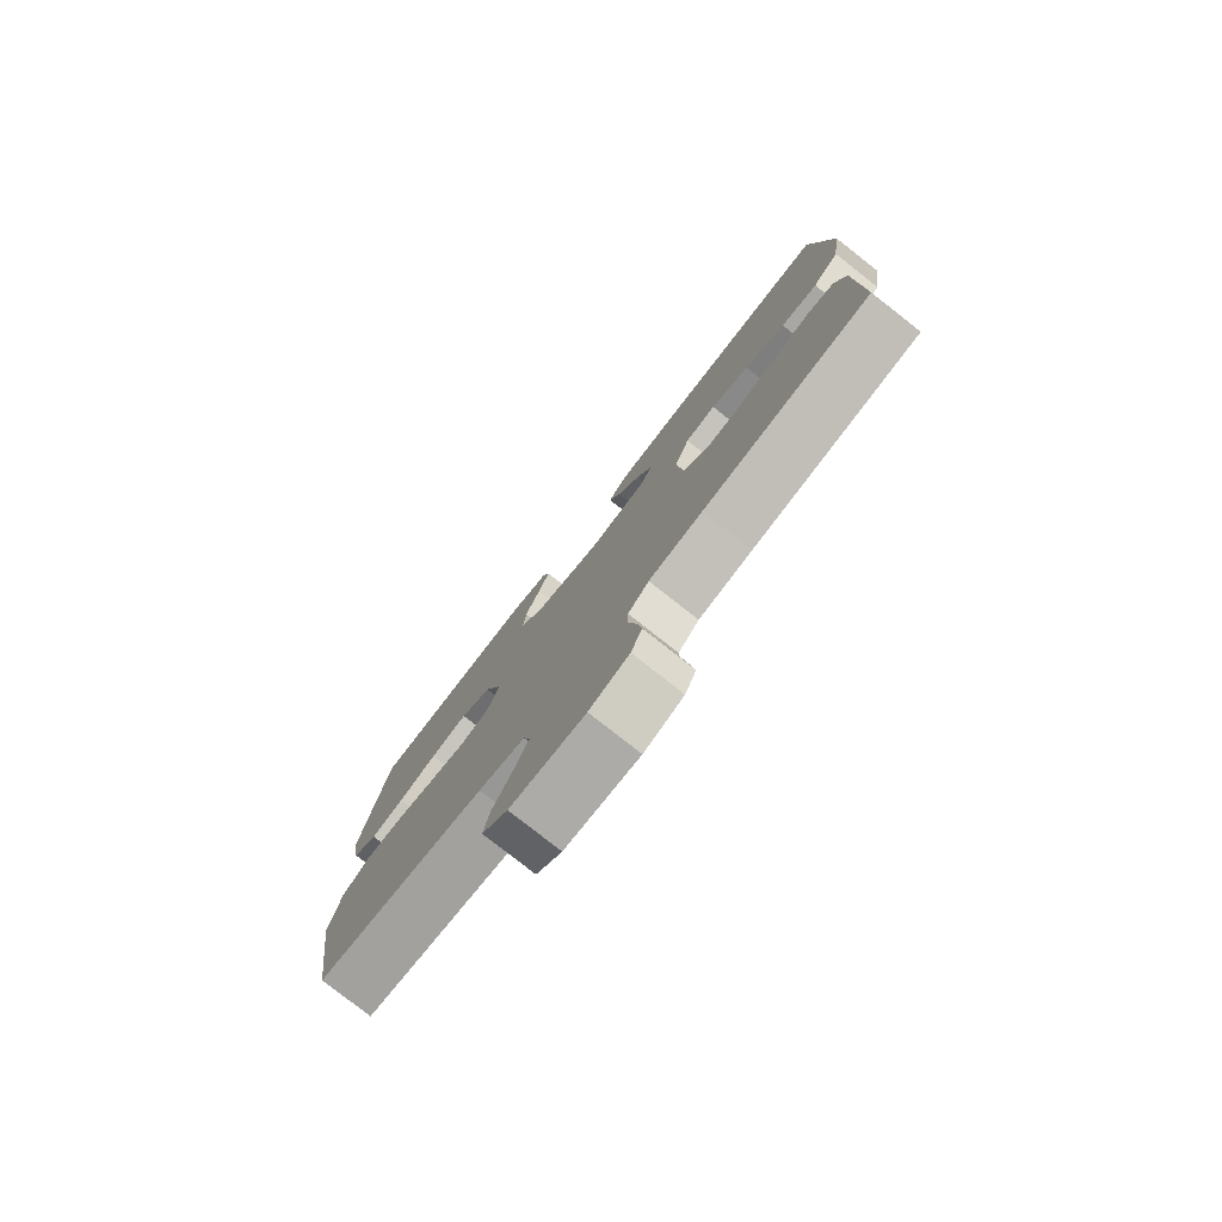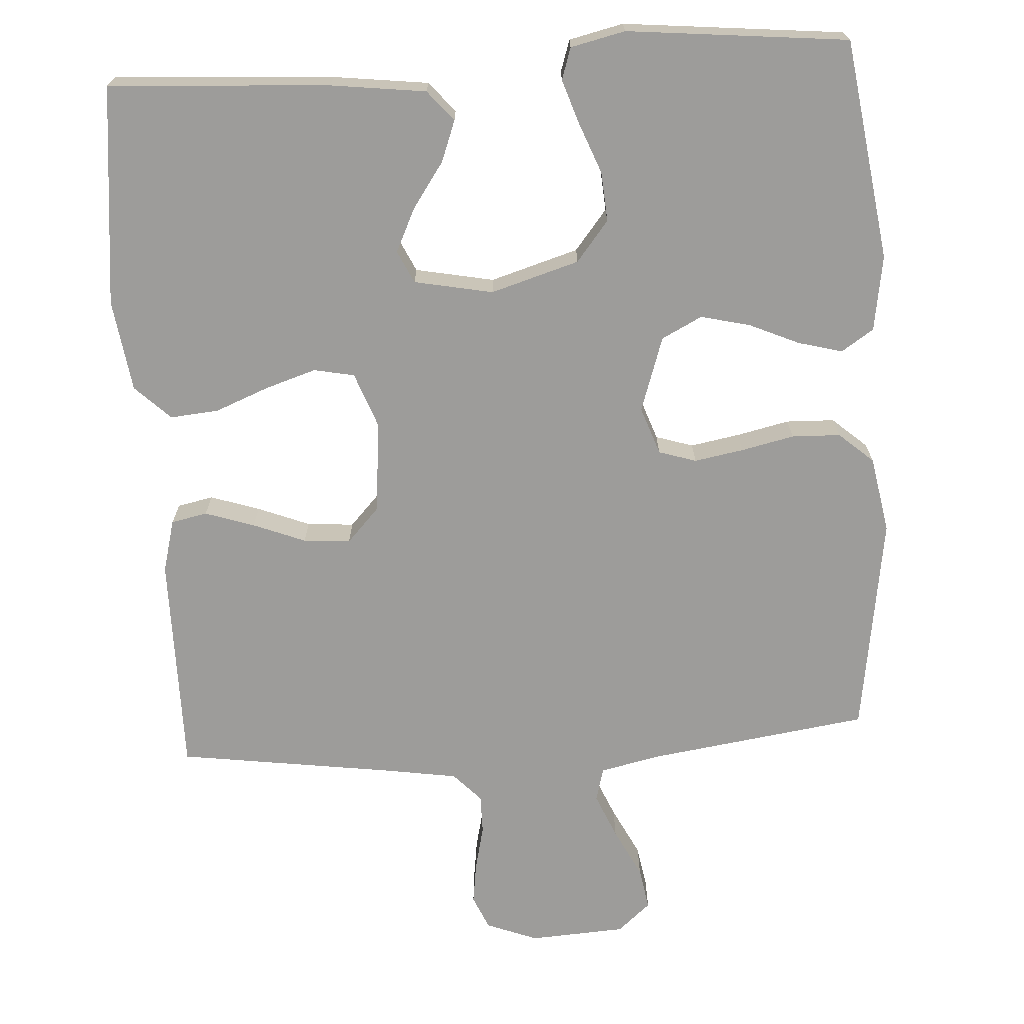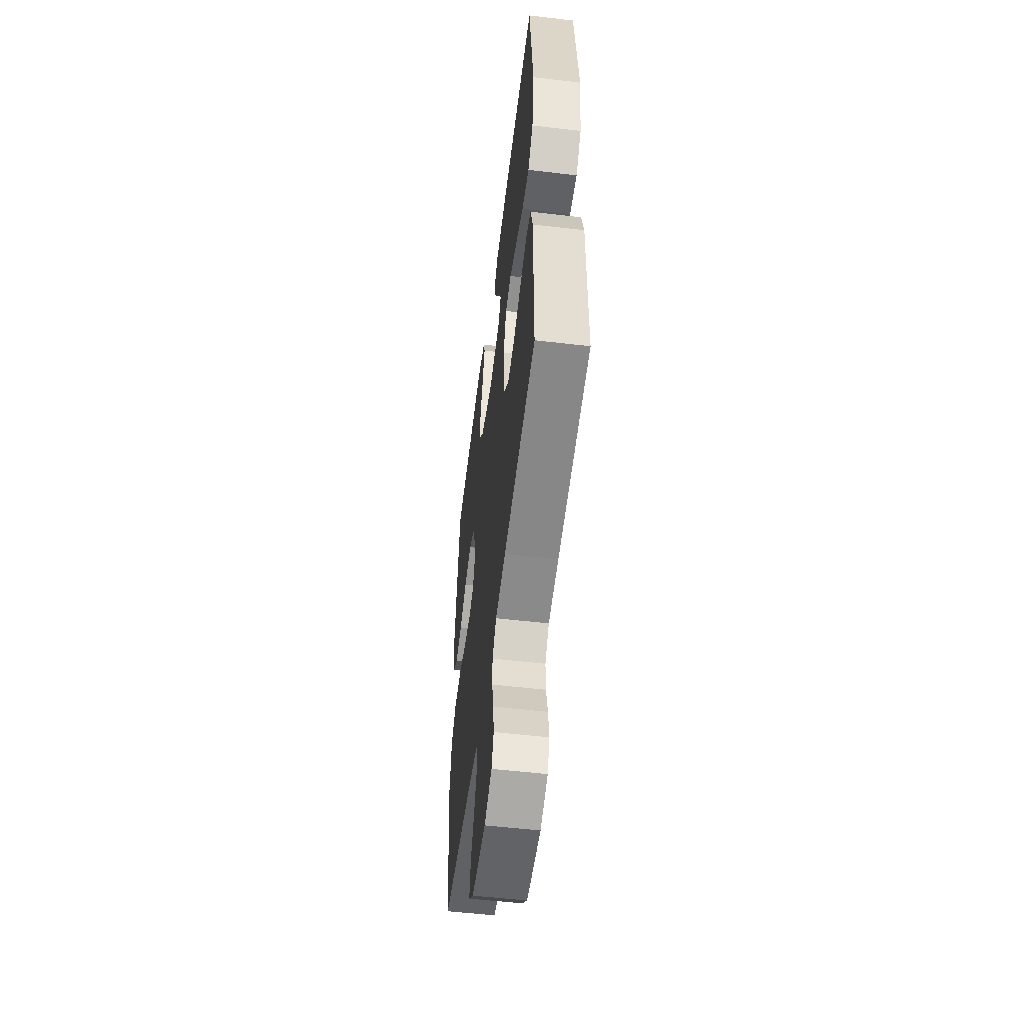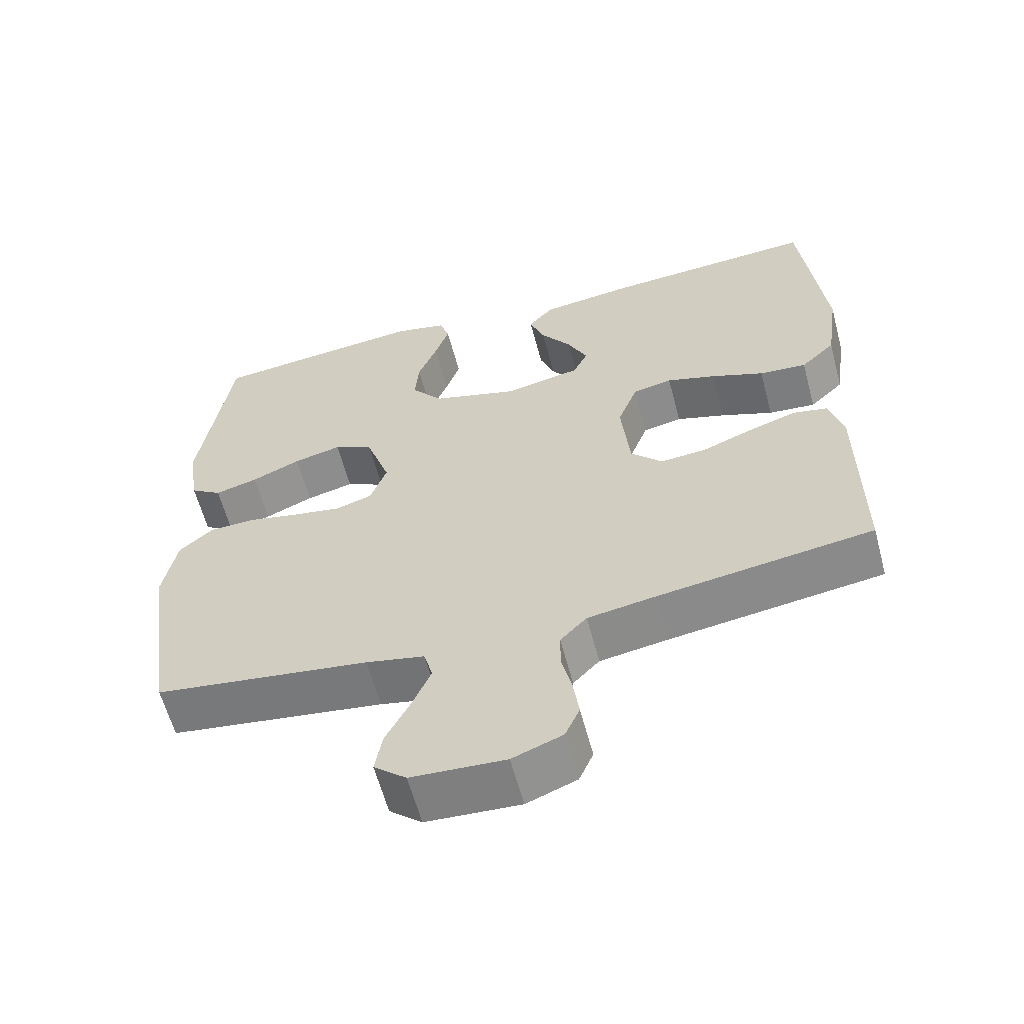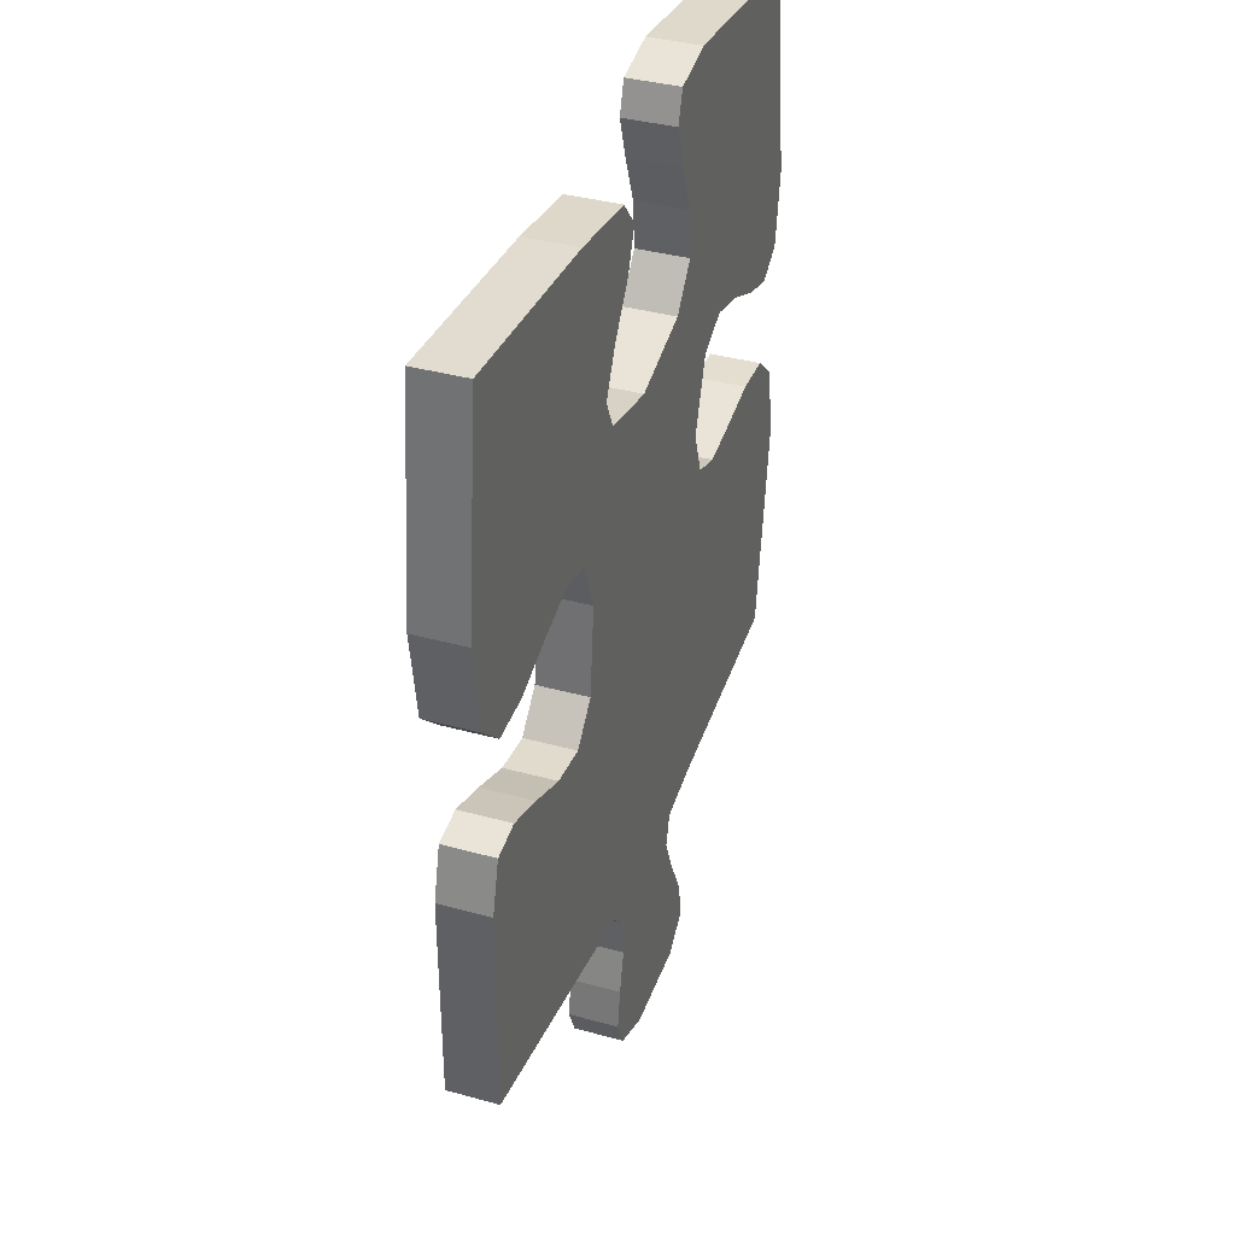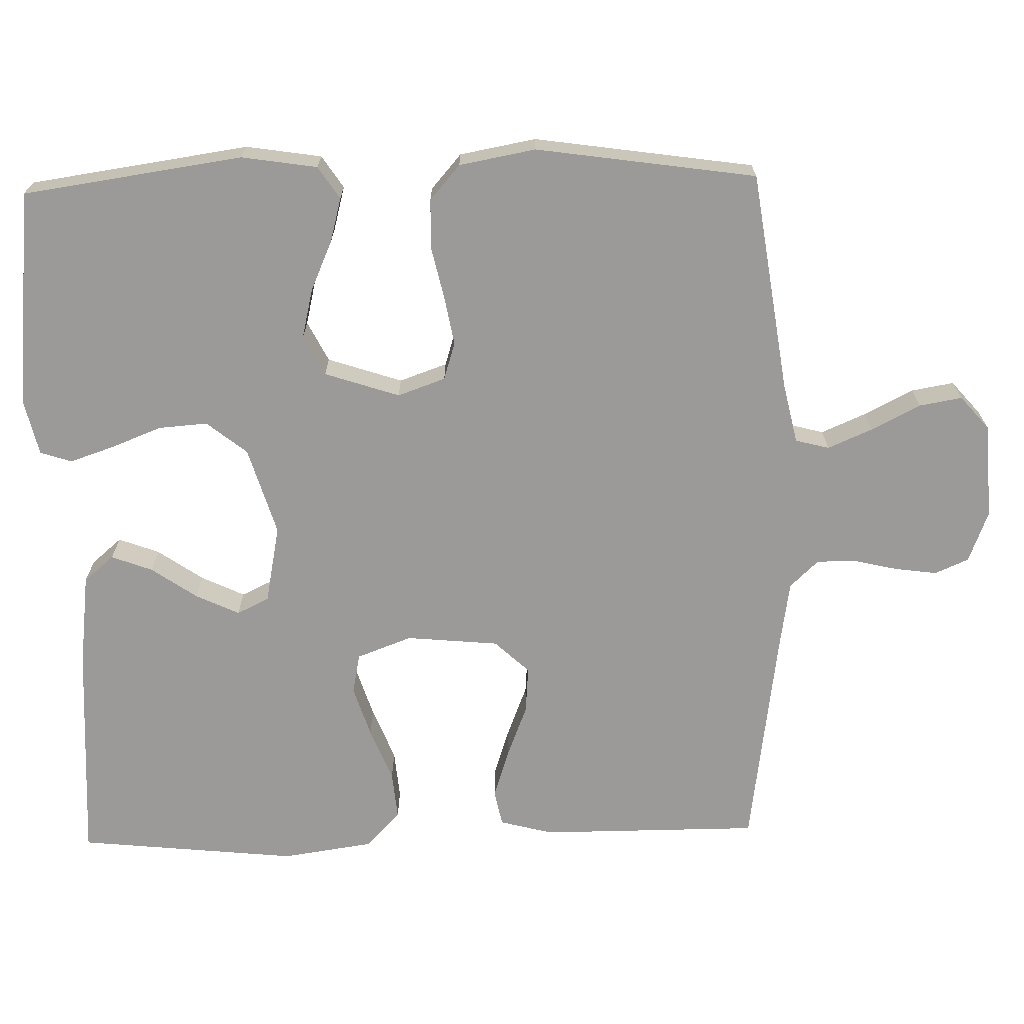
<metadata>
{"format":"obj","ext":"obj","renderer":"f3d","projection":"perspective","resolution":1024,"background":"white","views":[{"elev":-79.3,"azim":-128.1,"up":"+Z"},{"elev":-70.2,"azim":3.5,"up":"+Y"},{"elev":-54.5,"azim":-97.1,"up":"+Z"},{"elev":-61.0,"azim":-165.1,"up":"+Z"},{"elev":37.2,"azim":-70.4,"up":"+Z"},{"elev":-69.4,"azim":91.4,"up":"+Y"}]}
</metadata>
<code>
v 0.5 0.07 -0.5
v 0.2 0.07 -0.543
v 0.118 0.07 -0.561
v 0.106 0.07 -0.607
v 0.132 0.07 -0.668
v 0.166 0.07 -0.735
v 0.176 0.07 -0.793
v 0.131 0.07 -0.832
v 0 0.07 -0.84
v -0.07 0.07 -0.813
v -0.09 0.07 -0.767
v -0.082 0.07 -0.709
v -0.068 0.07 -0.649
v -0.068 0.07 -0.596
v -0.105 0.07 -0.557
v -0.2 0.07 -0.542
v -0.5 0.07 -0.5
v -0.5 0.07 -0.2
v -0.481 0.07 -0.128
v -0.432 0.07 -0.118
v -0.365 0.07 -0.14
v -0.294 0.07 -0.168
v -0.23 0.07 -0.173
v -0.186 0.07 -0.126
v -0.174 0.07 0
v -0.202 0.07 0.075
v -0.257 0.07 0.086
v -0.326 0.07 0.064
v -0.399 0.07 0.035
v -0.465 0.07 0.029
v -0.513 0.07 0.075
v -0.531 0.07 0.2
v -0.5 0.07 0.5
v -0.2 0.07 0.482
v -0.071 0.07 0.466
v -0.036 0.07 0.425
v -0.057 0.07 0.369
v -0.1 0.07 0.307
v -0.128 0.07 0.248
v -0.107 0.07 0.204
v 0 0.07 0.183
v 0.12 0.07 0.219
v 0.164 0.07 0.274
v 0.159 0.07 0.341
v 0.132 0.07 0.41
v 0.112 0.07 0.47
v 0.126 0.07 0.513
v 0.2 0.07 0.53
v 0.5 0.07 0.5
v 0.543 0.07 0.2
v 0.527 0.07 0.097
v 0.483 0.07 0.068
v 0.423 0.07 0.084
v 0.355 0.07 0.114
v 0.288 0.07 0.13
v 0.233 0.07 0.102
v 0.199 0.07 0
v 0.222 0.07 -0.065
v 0.273 0.07 -0.081
v 0.34 0.07 -0.069
v 0.412 0.07 -0.053
v 0.478 0.07 -0.055
v 0.525 0.07 -0.096
v 0.544 0.07 -0.2
v 0.5 0 -0.5
v 0.2 0 -0.543
v 0.118 0 -0.561
v 0.106 0 -0.607
v 0.132 0 -0.668
v 0.166 0 -0.735
v 0.176 0 -0.793
v 0.131 0 -0.832
v 0 0 -0.84
v -0.07 0 -0.813
v -0.09 0 -0.767
v -0.082 0 -0.709
v -0.068 0 -0.649
v -0.068 0 -0.596
v -0.105 0 -0.557
v -0.2 0 -0.542
v -0.5 0 -0.5
v -0.5 0 -0.2
v -0.481 0 -0.128
v -0.432 0 -0.118
v -0.365 0 -0.14
v -0.294 0 -0.168
v -0.23 0 -0.173
v -0.186 0 -0.126
v -0.174 0 0
v -0.202 0 0.075
v -0.257 0 0.086
v -0.326 0 0.064
v -0.399 0 0.035
v -0.465 0 0.029
v -0.513 0 0.075
v -0.531 0 0.2
v -0.5 0 0.5
v -0.2 0 0.482
v -0.071 0 0.466
v -0.036 0 0.425
v -0.057 0 0.369
v -0.1 0 0.307
v -0.128 0 0.248
v -0.107 0 0.204
v 0 0 0.183
v 0.12 0 0.219
v 0.164 0 0.274
v 0.159 0 0.341
v 0.132 0 0.41
v 0.112 0 0.47
v 0.126 0 0.513
v 0.2 0 0.53
v 0.5 0 0.5
v 0.543 0 0.2
v 0.527 0 0.097
v 0.483 0 0.068
v 0.423 0 0.084
v 0.355 0 0.114
v 0.288 0 0.13
v 0.233 0 0.102
v 0.199 0 0
v 0.222 0 -0.065
v 0.273 0 -0.081
v 0.34 0 -0.069
v 0.412 0 -0.053
v 0.478 0 -0.055
v 0.525 0 -0.096
v 0.544 0 -0.2
f 64 1 2
f 63 64 2
f 62 63 2
f 61 62 2
f 60 61 2
f 59 60 2 3
f 58 59 3
f 57 58 3 4
f 52 53 54
f 51 52 54
f 50 51 54
f 49 50 54
f 48 49 54
f 47 48 54
f 46 47 54
f 45 46 54
f 44 45 54
f 43 44 54 55
f 42 43 55 56
f 36 37 38
f 35 36 38
f 34 35 38
f 33 34 38
f 32 33 38
f 31 32 38
f 30 31 38
f 29 30 38
f 28 29 38
f 27 28 38 39
f 26 27 39 40
f 20 21 22
f 19 20 22
f 18 19 22
f 17 18 22
f 16 17 22
f 15 16 22 23
f 14 15 23 24
f 11 12 13
f 10 11 13
f 9 10 13
f 8 9 13
f 7 8 13
f 6 7 13
f 5 6 13
f 4 5 13 14
f 14 24 25
f 4 14 25
f 57 4 25
f 57 25 26
f 56 57 26
f 42 56 26
f 41 42 26
f 26 40 41
f 66 65 128
f 66 128 127
f 66 127 126
f 66 126 125
f 66 125 124
f 67 66 124 123
f 67 123 122
f 68 67 122 121
f 118 117 116
f 118 116 115
f 118 115 114
f 118 114 113
f 118 113 112
f 118 112 111
f 118 111 110
f 118 110 109
f 118 109 108
f 119 118 108 107
f 120 119 107 106
f 102 101 100
f 102 100 99
f 102 99 98
f 102 98 97
f 102 97 96
f 102 96 95
f 102 95 94
f 102 94 93
f 102 93 92
f 103 102 92 91
f 104 103 91 90
f 86 85 84
f 86 84 83
f 86 83 82
f 86 82 81
f 86 81 80
f 87 86 80 79
f 88 87 79 78
f 77 76 75
f 77 75 74
f 77 74 73
f 77 73 72
f 77 72 71
f 77 71 70
f 77 70 69
f 78 77 69 68
f 89 88 78
f 89 78 68
f 89 68 121
f 90 89 121
f 90 121 120
f 90 120 106
f 90 106 105
f 105 104 90
f 1 65 66 2
f 2 66 67 3
f 3 67 68 4
f 4 68 69 5
f 5 69 70 6
f 6 70 71 7
f 7 71 72 8
f 8 72 73 9
f 9 73 74 10
f 10 74 75 11
f 11 75 76 12
f 12 76 77 13
f 13 77 78 14
f 14 78 79 15
f 15 79 80 16
f 16 80 81 17
f 17 81 82 18
f 18 82 83 19
f 19 83 84 20
f 20 84 85 21
f 21 85 86 22
f 22 86 87 23
f 23 87 88 24
f 24 88 89 25
f 25 89 90 26
f 26 90 91 27
f 27 91 92 28
f 28 92 93 29
f 29 93 94 30
f 30 94 95 31
f 31 95 96 32
f 32 96 97 33
f 33 97 98 34
f 34 98 99 35
f 35 99 100 36
f 36 100 101 37
f 37 101 102 38
f 38 102 103 39
f 39 103 104 40
f 40 104 105 41
f 41 105 106 42
f 42 106 107 43
f 43 107 108 44
f 44 108 109 45
f 45 109 110 46
f 46 110 111 47
f 47 111 112 48
f 48 112 113 49
f 49 113 114 50
f 50 114 115 51
f 51 115 116 52
f 52 116 117 53
f 53 117 118 54
f 54 118 119 55
f 55 119 120 56
f 56 120 121 57
f 57 121 122 58
f 58 122 123 59
f 59 123 124 60
f 60 124 125 61
f 61 125 126 62
f 62 126 127 63
f 63 127 128 64
f 64 128 65 1

</code>
